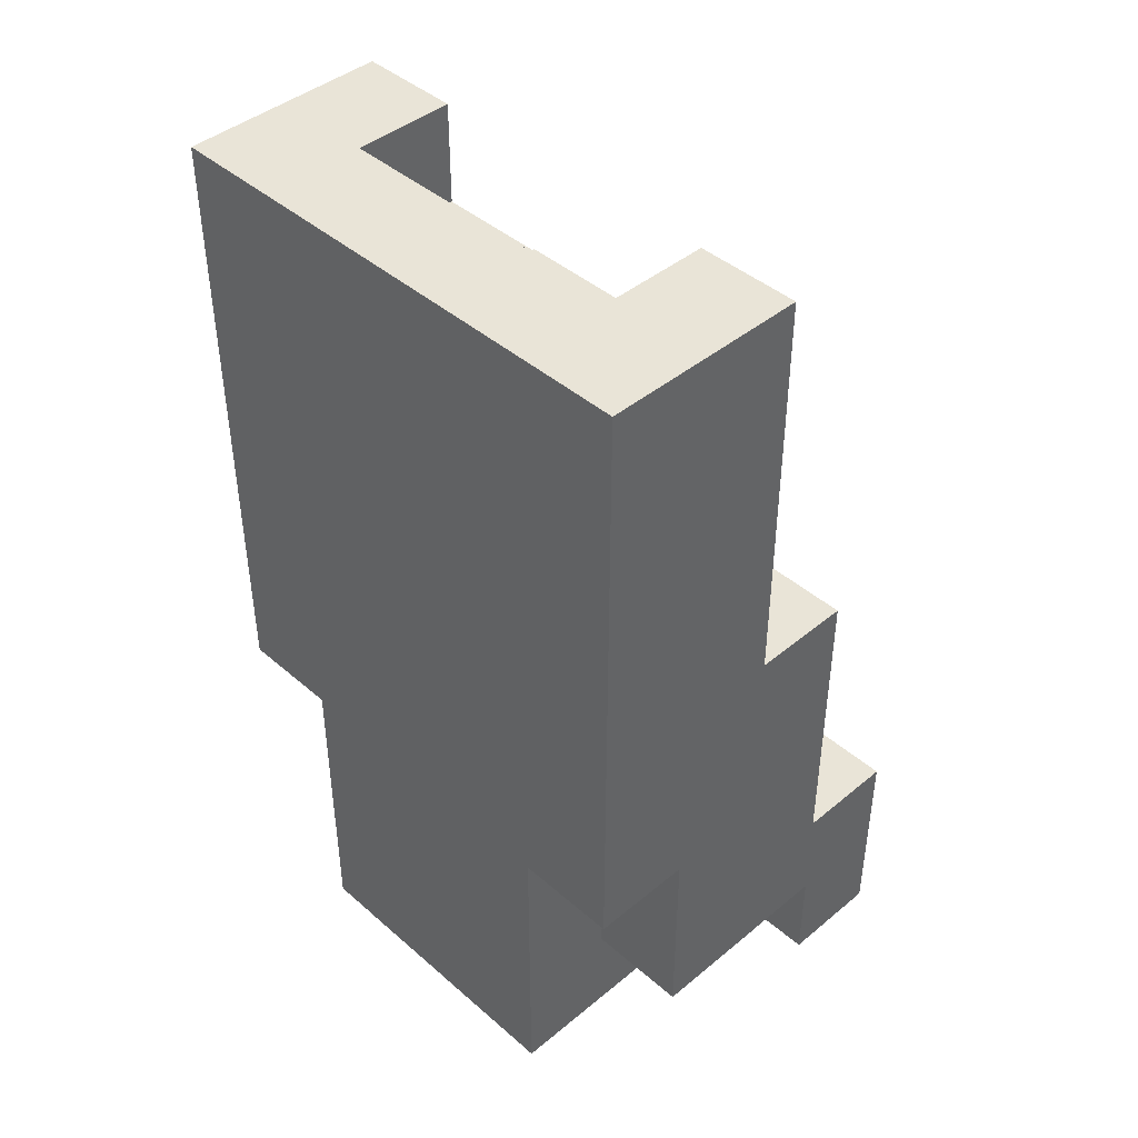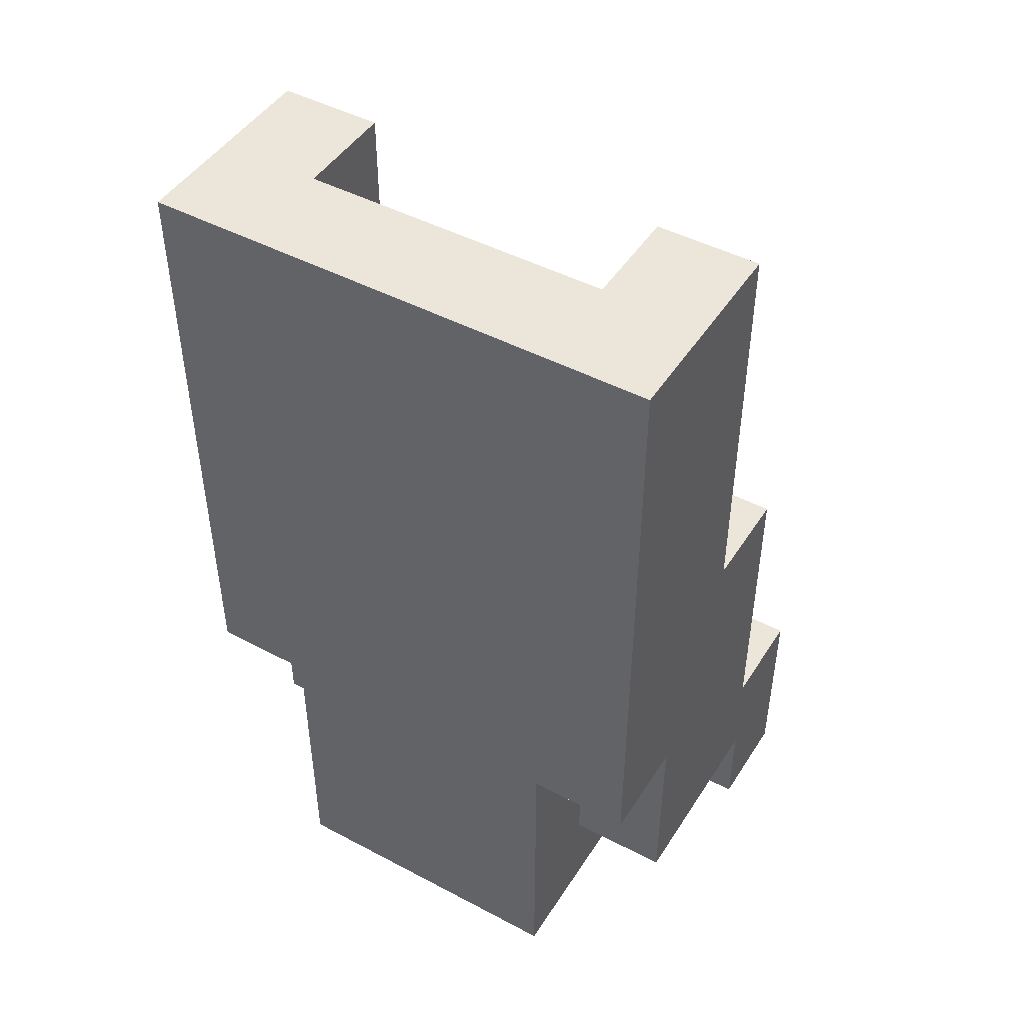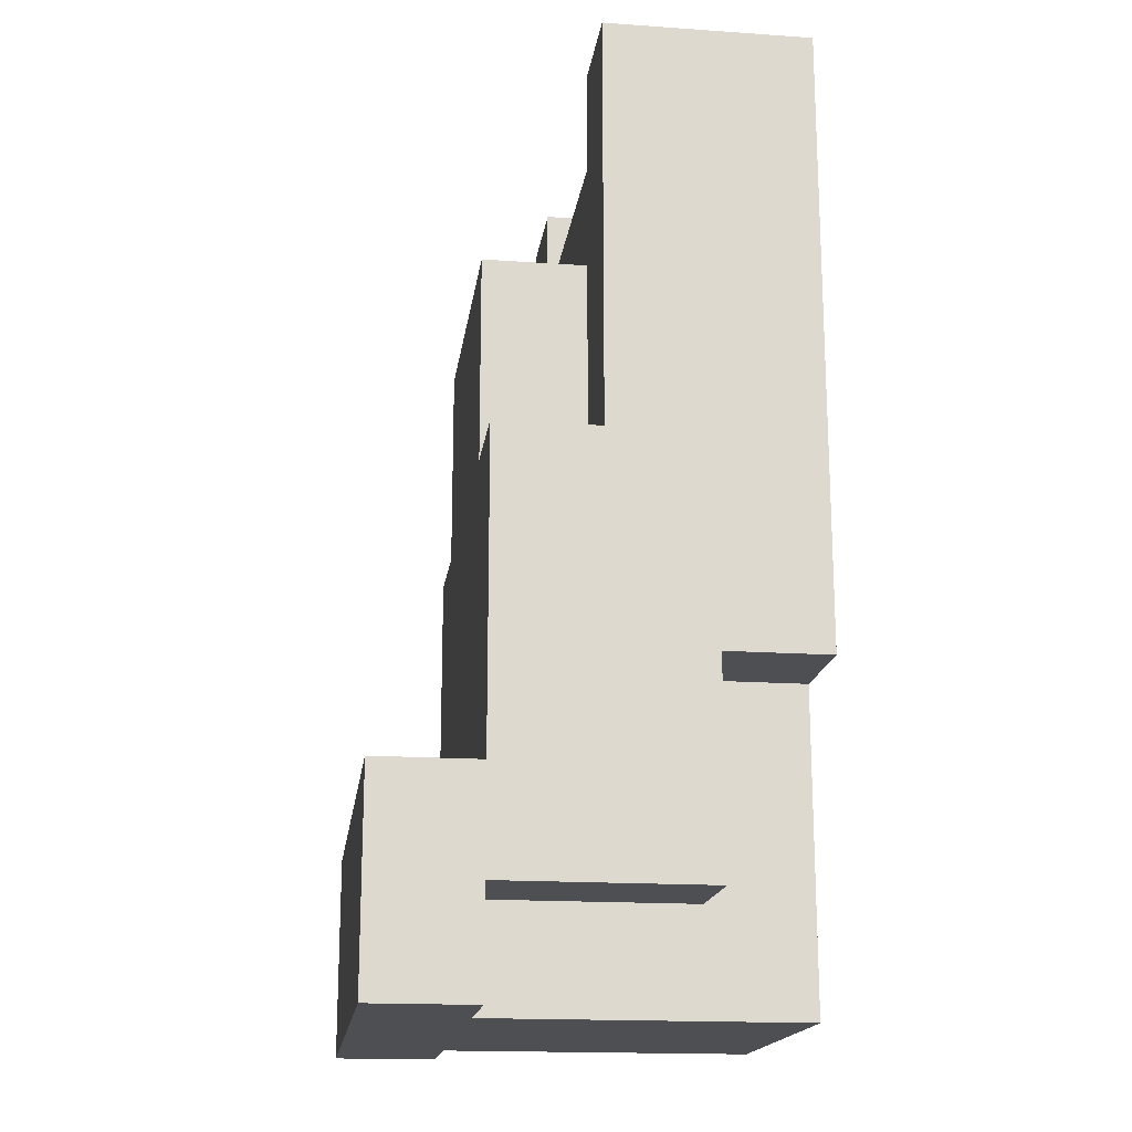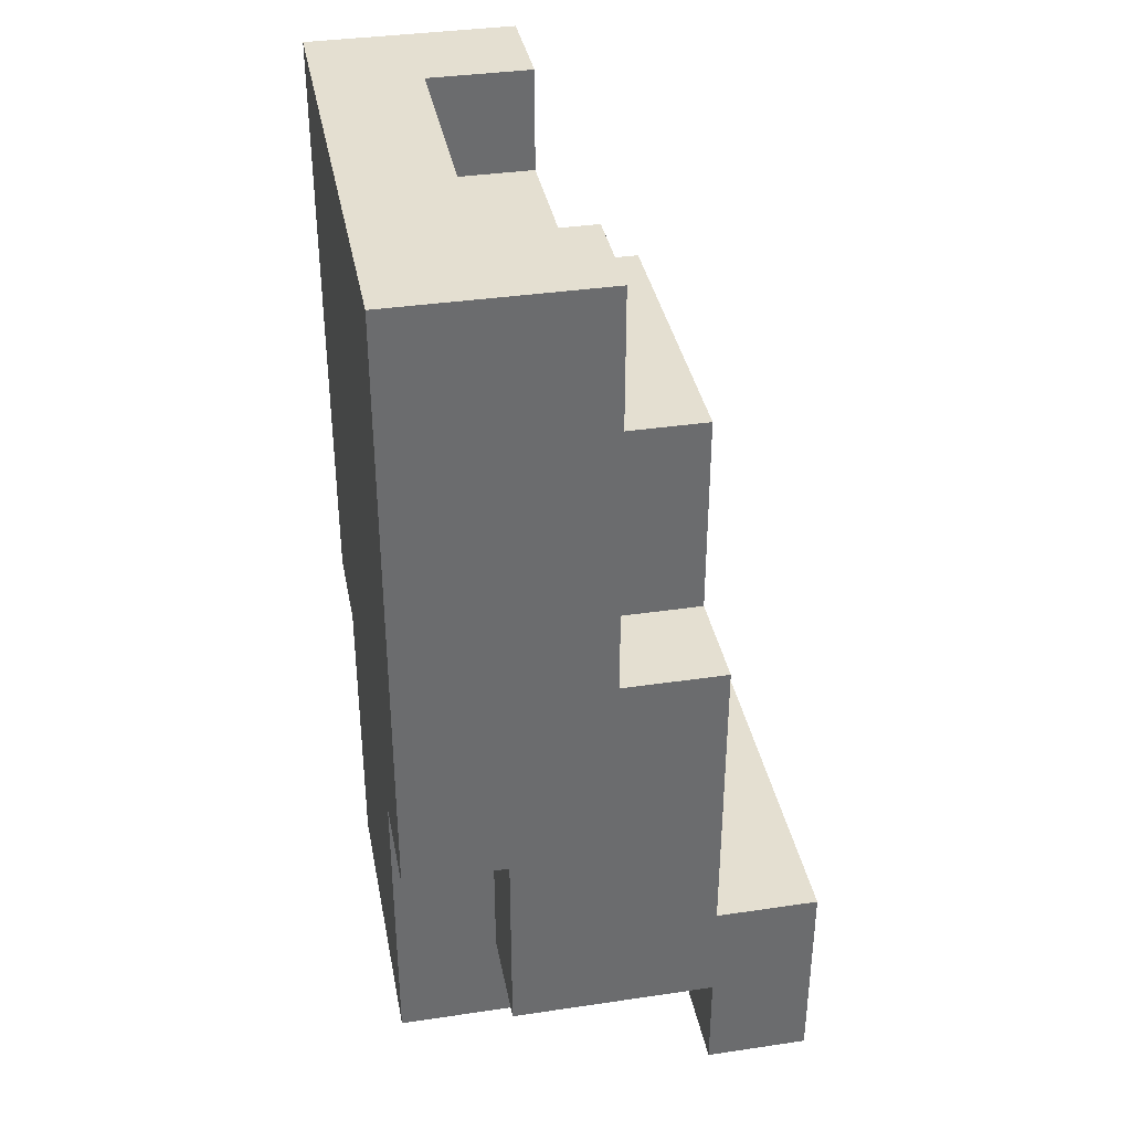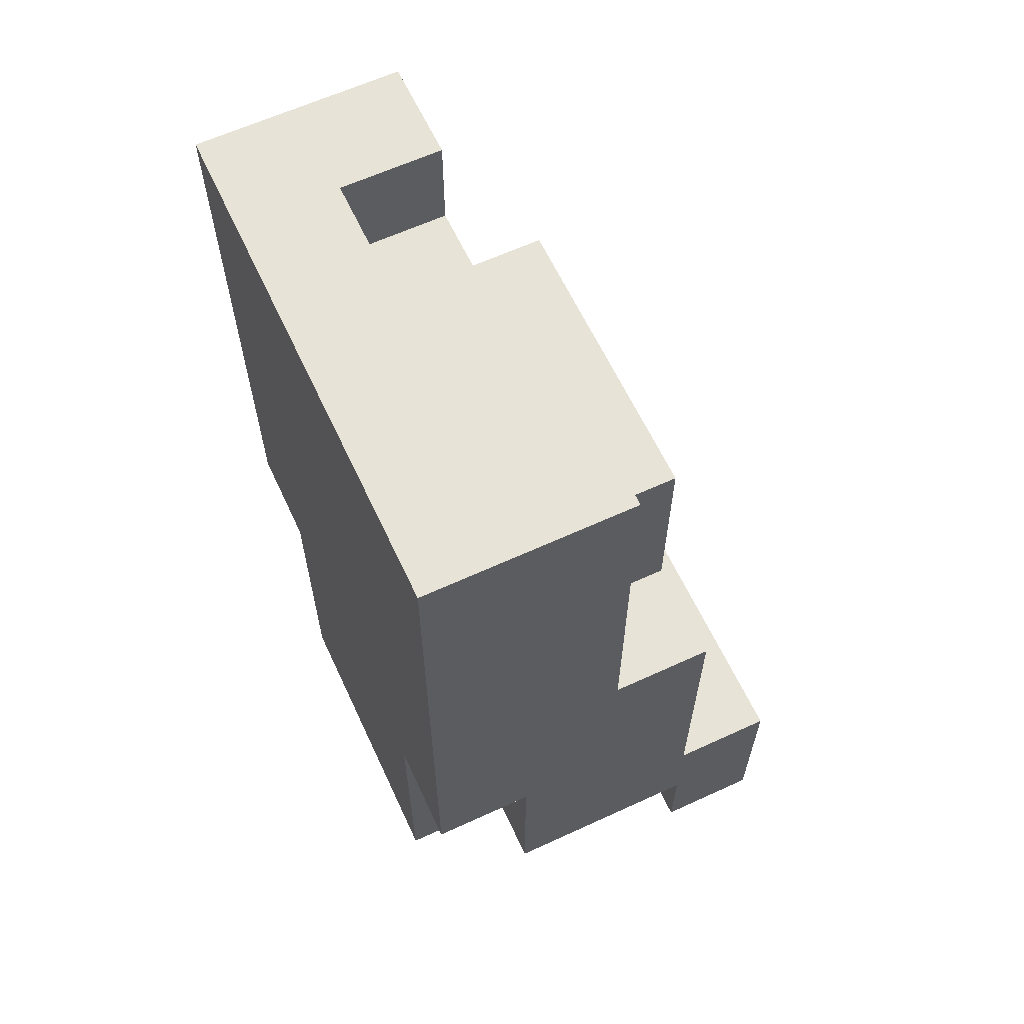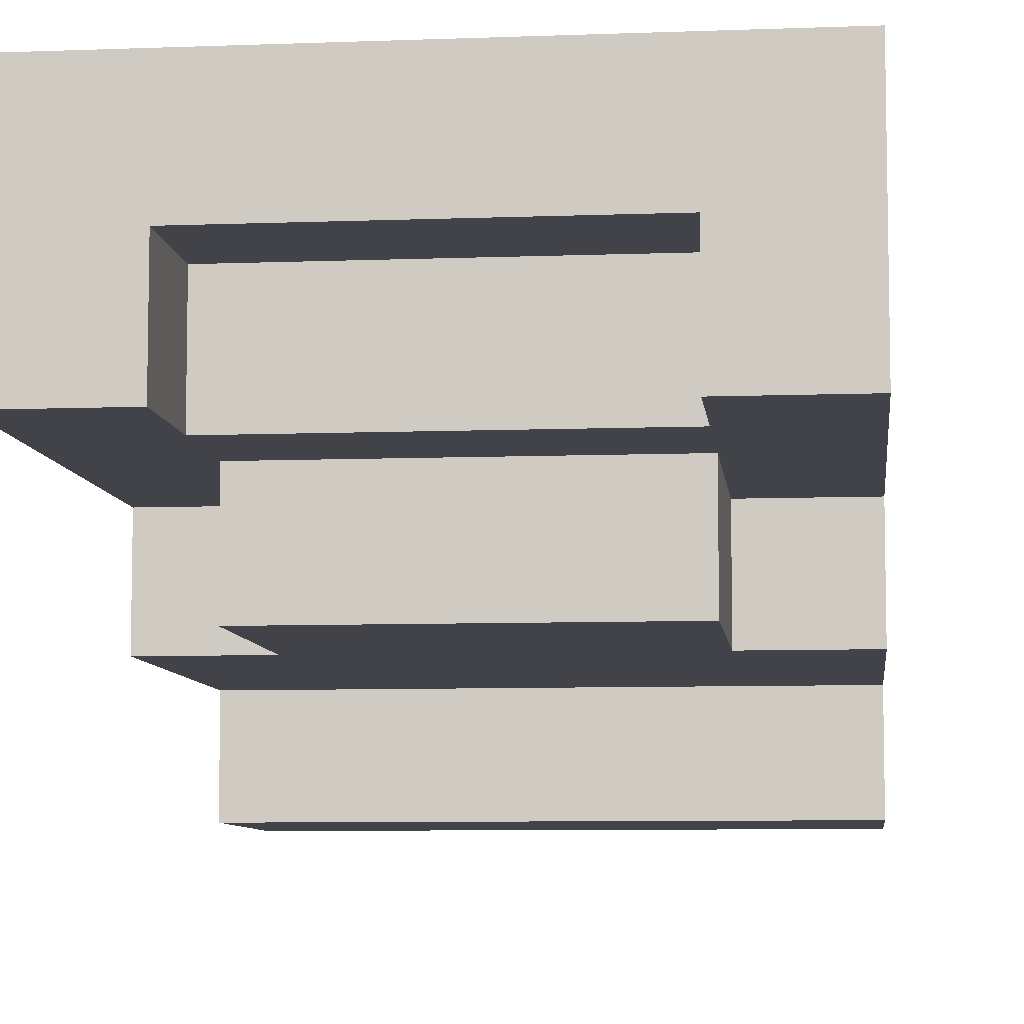
<metadata>
{"format":"obj","ext":"obj","renderer":"f3d","projection":"perspective","resolution":1024,"background":"white","views":[{"elev":43.2,"azim":45.7,"up":"+Y"},{"elev":46.7,"azim":31.0,"up":"+Y"},{"elev":-17.6,"azim":-97.7,"up":"+Y"},{"elev":36.8,"azim":79.2,"up":"+Y"},{"elev":62.6,"azim":65.0,"up":"+Y"},{"elev":-7.6,"azim":-173.8,"up":"+Z"}]}
</metadata>
<code>
o
v 0.3 1.4 -1.1
v 0.3 1.4 -1.2
v 0.3 1.5 -0.9
v 0.3 1.5 -1.1
v 0.3 1.6 -1.1
v 0.3 1.6 -1.2
v 0.3 1.7 -0.8
v 0.3 1.7 -0.9
v 0.3 1.9 -1
v 0.3 1.9 -1.1
v 0.3 2.3 -0.8
v 0.3 2.3 -1
v 0.4 1.4 -0.8
v 0.4 1.4 -1.1
v 0.4 1.5 -0.9
v 0.4 1.5 -1.1
v 0.4 1.7 -0.8
v 0.4 1.7 -0.9
v 0.4 1.9 -1
v 0.4 1.9 -1.1
v 0.4 2.1 -1
v 0.4 2.1 -1.1
v 0.7 2.2 -0.9
v 0.7 2.2 -1
v 0.7 2.3 -0.9
v 0.7 2.3 -1
v 0.4 2.2 -0.9
v 0.4 2.2 -1
v 0.4 2.3 -0.9
v 0.4 2.3 -1
v 0.7 1.4 -0.8
v 0.7 1.4 -1.1
v 0.7 1.5 -0.9
v 0.7 1.5 -1.1
v 0.7 1.7 -0.8
v 0.7 1.7 -0.9
v 0.7 1.9 -1
v 0.7 1.9 -1.1
v 0.7 2.1 -1
v 0.7 2.1 -1.1
v 0.8 1.4 -1.1
v 0.8 1.4 -1.2
v 0.8 1.5 -0.9
v 0.8 1.5 -1.1
v 0.8 1.6 -1.1
v 0.8 1.6 -1.2
v 0.8 1.7 -0.8
v 0.8 1.7 -0.9
v 0.8 1.9 -1
v 0.8 1.9 -1.1
v 0.8 2.3 -0.8
v 0.8 2.3 -1
v 0.3 1.7 -0.8
v 0.3 2.3 -0.8
v 0.4 1.4 -0.8
v 0.4 1.7 -0.8
v 0.4 1.8 -0.8
v 0.4 2.2 -0.8
v 0.5 1.6 -0.8
v 0.5 1.8 -0.8
v 0.6 1.6 -0.8
v 0.6 1.8 -0.8
v 0.7 1.4 -0.8
v 0.7 1.7 -0.8
v 0.7 1.8 -0.8
v 0.7 2.2 -0.8
v 0.8 1.7 -0.8
v 0.8 2.3 -0.8
v 0.3 1.5 -0.9
v 0.3 1.7 -0.9
v 0.4 1.5 -0.9
v 0.4 1.7 -0.9
v 0.7 1.5 -0.9
v 0.7 1.7 -0.9
v 0.8 1.5 -0.9
v 0.8 1.7 -0.9
v 0.3 1.4 -1.1
v 0.3 1.5 -1.1
v 0.4 1.4 -1.1
v 0.4 1.5 -1.1
v 0.7 1.4 -1.1
v 0.7 1.5 -1.1
v 0.8 1.4 -1.1
v 0.8 1.5 -1.1
v 0.4 2.2 -0.9
v 0.4 2.3 -0.9
v 0.7 2.2 -0.9
v 0.7 2.3 -0.9
v 0.3 1.9 -1
v 0.3 2.3 -1
v 0.4 1.9 -1
v 0.4 2.1 -1
v 0.4 2.2 -1
v 0.4 2.3 -1
v 0.7 1.9 -1
v 0.7 2.1 -1
v 0.7 2.2 -1
v 0.7 2.3 -1
v 0.8 1.9 -1
v 0.8 2.3 -1
v 0.3 1.6 -1.1
v 0.3 1.9 -1.1
v 0.4 1.6 -1.1
v 0.4 1.9 -1.1
v 0.4 2.1 -1.1
v 0.7 1.6 -1.1
v 0.7 1.9 -1.1
v 0.7 2.1 -1.1
v 0.8 1.6 -1.1
v 0.8 1.9 -1.1
v 0.3 1.4 -1.2
v 0.3 1.6 -1.2
v 0.8 1.4 -1.2
v 0.8 1.6 -1.2
v 0.4 1.4 -0.8
v 0.7 1.4 -0.8
v 0.3 1.4 -1.1
v 0.4 1.4 -1.1
v 0.7 1.4 -1.1
v 0.8 1.4 -1.1
v 0.3 1.4 -1.2
v 0.8 1.4 -1.2
v 0.3 1.5 -0.9
v 0.4 1.5 -0.9
v 0.7 1.5 -0.9
v 0.8 1.5 -0.9
v 0.3 1.5 -1.1
v 0.4 1.5 -1.1
v 0.7 1.5 -1.1
v 0.8 1.5 -1.1
v 0.3 1.7 -0.8
v 0.4 1.7 -0.8
v 0.7 1.7 -0.8
v 0.8 1.7 -0.8
v 0.3 1.7 -0.9
v 0.4 1.7 -0.9
v 0.7 1.7 -0.9
v 0.8 1.7 -0.9
v 0.3 1.6 -1.1
v 0.4 1.6 -1.1
v 0.7 1.6 -1.1
v 0.8 1.6 -1.1
v 0.3 1.6 -1.2
v 0.8 1.6 -1.2
v 0.3 1.9 -1
v 0.4 1.9 -1
v 0.7 1.9 -1
v 0.8 1.9 -1
v 0.3 1.9 -1.1
v 0.4 1.9 -1.1
v 0.7 1.9 -1.1
v 0.8 1.9 -1.1
v 0.4 2.1 -1
v 0.7 2.1 -1
v 0.4 2.1 -1.1
v 0.7 2.1 -1.1
v 0.4 2.2 -0.9
v 0.7 2.2 -0.9
v 0.4 2.2 -1
v 0.7 2.2 -1
v 0.3 2.3 -0.8
v 0.8 2.3 -0.8
v 0.4 2.3 -0.9
v 0.7 2.3 -0.9
v 0.3 2.3 -1
v 0.4 2.3 -1
v 0.7 2.3 -1
v 0.8 2.3 -1
f 4 2 1
f 5 2 4
f 5 4 3
f 6 2 5
f 8 5 3
f 9 5 8
f 9 8 7
f 10 5 9
f 11 9 7
f 12 9 11
f 15 14 13
f 16 14 15
f 17 15 13
f 18 15 17
f 21 20 19
f 22 20 21
f 25 24 23
f 26 24 25
f 27 28 29
f 29 28 30
f 31 32 33
f 33 32 34
f 31 33 35
f 35 33 36
f 37 38 39
f 39 38 40
f 41 42 44
f 44 42 45
f 43 44 45
f 45 42 46
f 43 45 48
f 48 45 49
f 47 48 49
f 49 45 50
f 47 49 51
f 51 49 52
f 56 54 53
f 57 54 56
f 58 54 57
f 59 56 55
f 59 57 56
f 60 58 57
f 60 57 59
f 61 59 55
f 61 60 59
f 62 58 60
f 62 60 61
f 63 61 55
f 63 62 61
f 64 62 63
f 65 58 62
f 65 62 64
f 66 54 58
f 66 58 65
f 67 65 64
f 67 66 65
f 68 54 66
f 68 66 67
f 71 70 69
f 72 70 71
f 75 74 73
f 76 74 75
f 79 78 77
f 80 78 79
f 83 82 81
f 84 82 83
f 85 86 87
f 87 86 88
f 89 90 91
f 91 90 92
f 92 90 93
f 93 90 94
f 92 93 96
f 96 93 97
f 95 96 99
f 97 98 99
f 96 97 99
f 99 98 100
f 101 102 103
f 103 102 104
f 103 104 106
f 104 105 106
f 106 105 107
f 107 105 108
f 106 107 109
f 109 107 110
f 111 112 113
f 113 112 114
f 118 116 115
f 119 116 118
f 121 118 117
f 121 120 119
f 121 119 118
f 122 120 121
f 127 124 123
f 128 124 127
f 129 126 125
f 130 126 129
f 135 132 131
f 136 132 135
f 137 134 133
f 138 134 137
f 139 140 143
f 141 142 143
f 140 141 143
f 143 142 144
f 145 146 149
f 149 146 150
f 147 148 151
f 151 148 152
f 153 154 155
f 155 154 156
f 157 158 159
f 159 158 160
f 161 162 163
f 163 162 164
f 161 163 165
f 165 163 166
f 164 162 167
f 167 162 168

</code>
